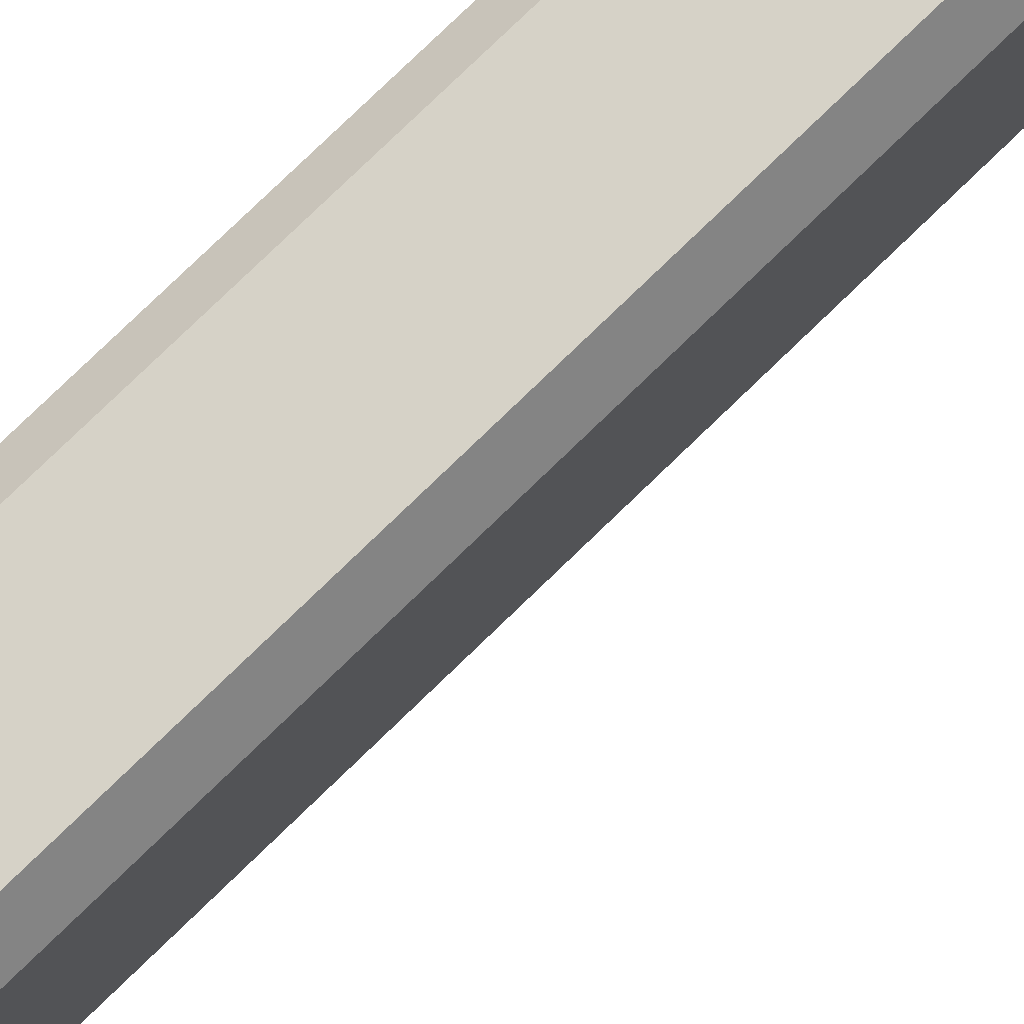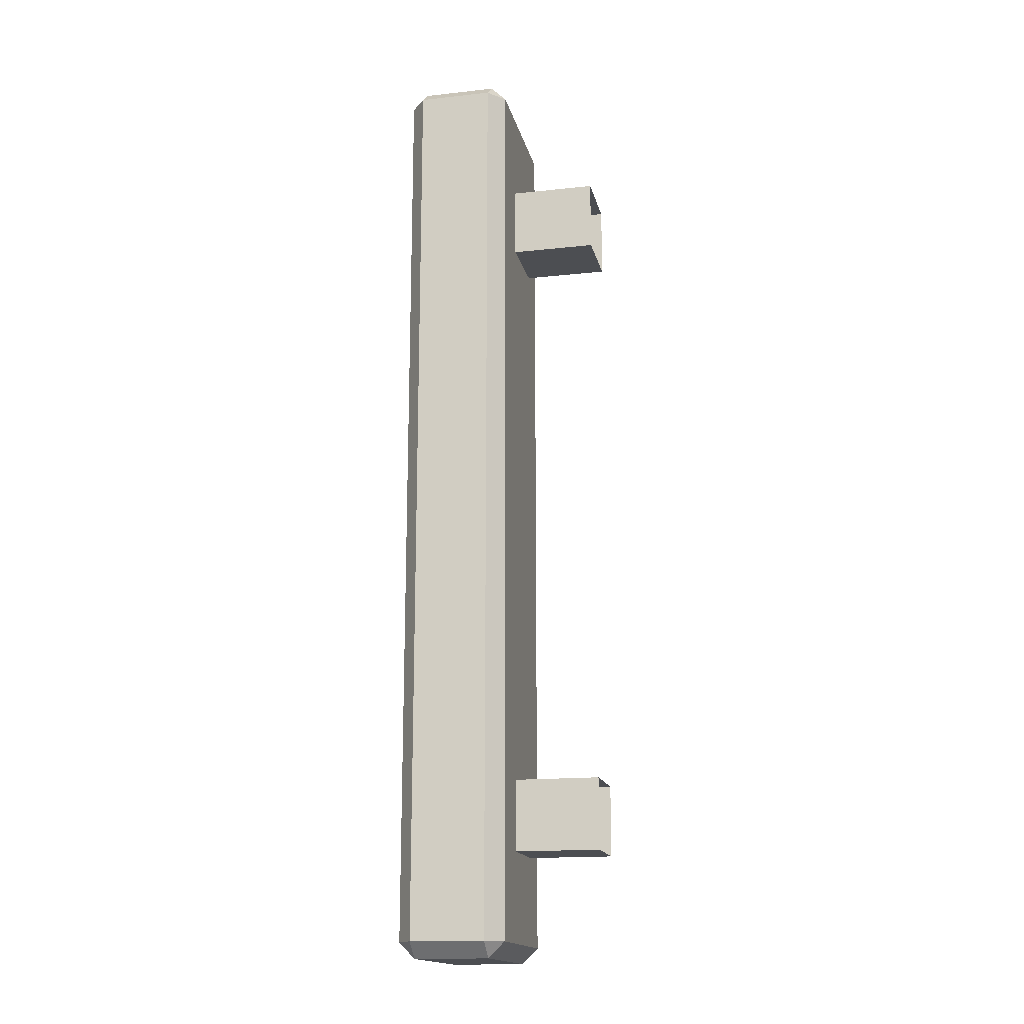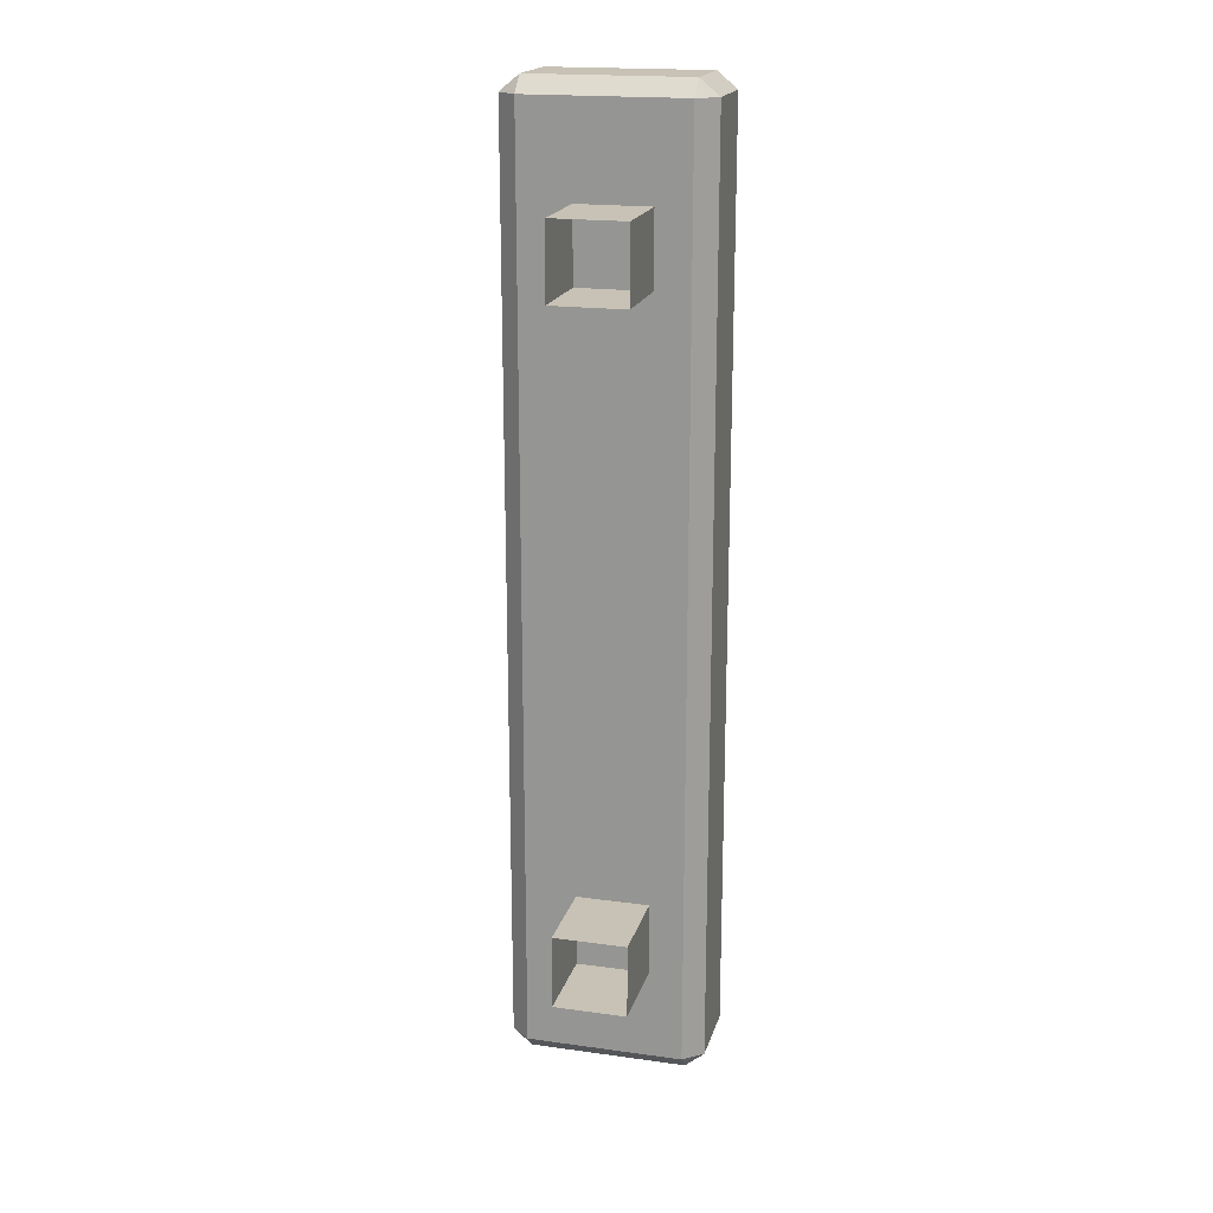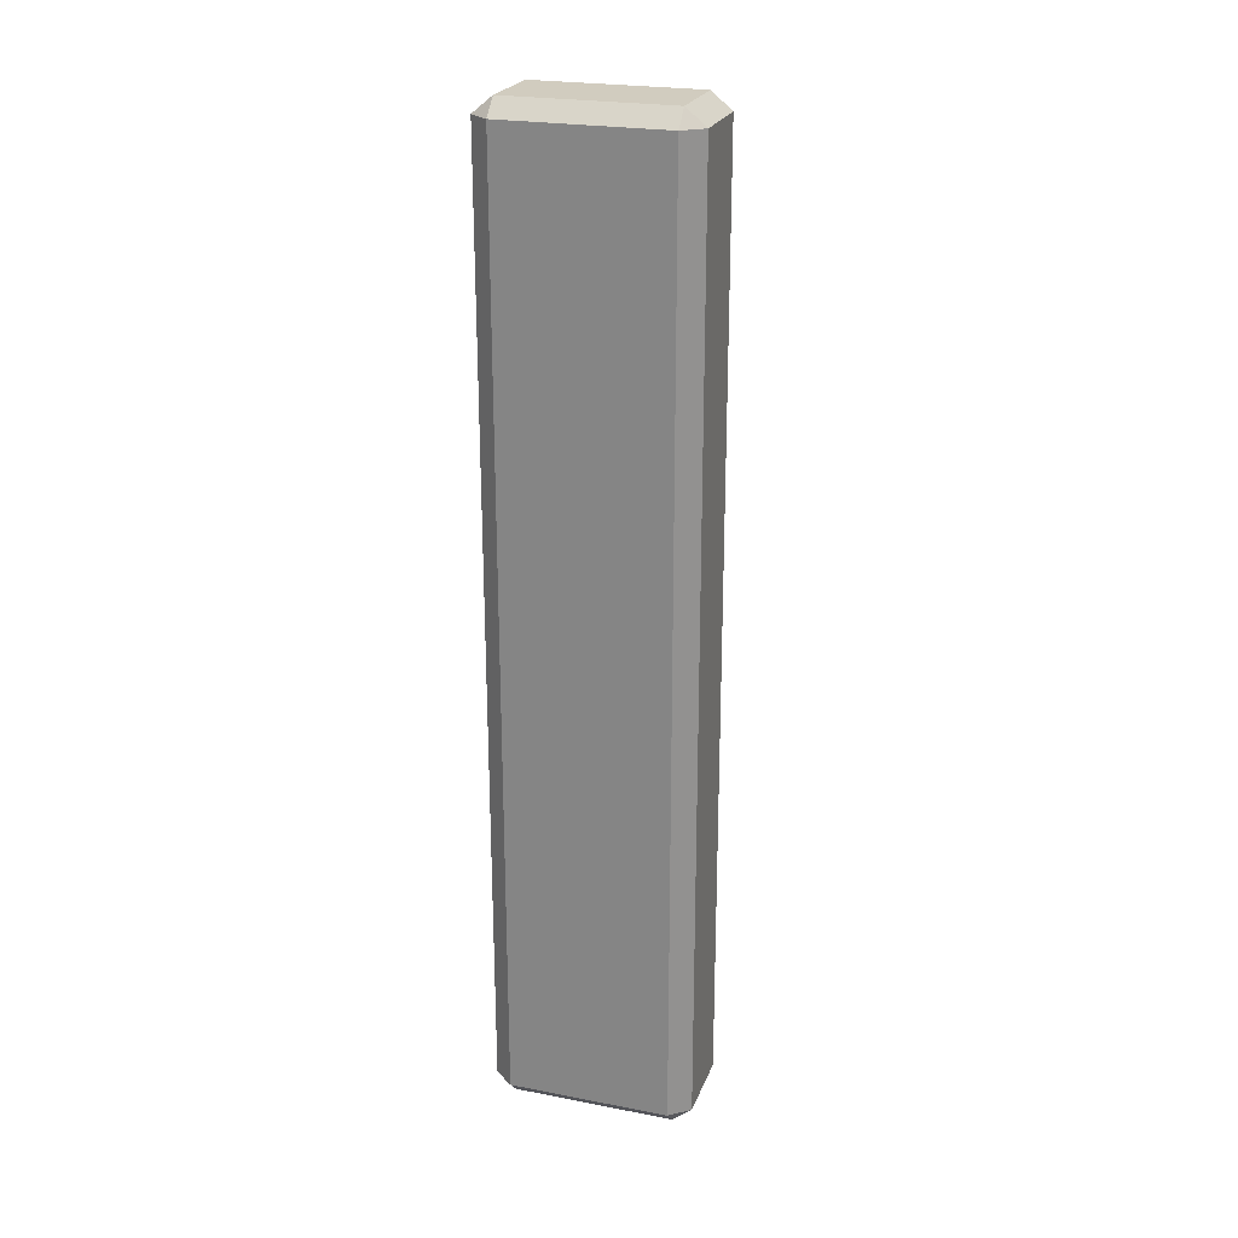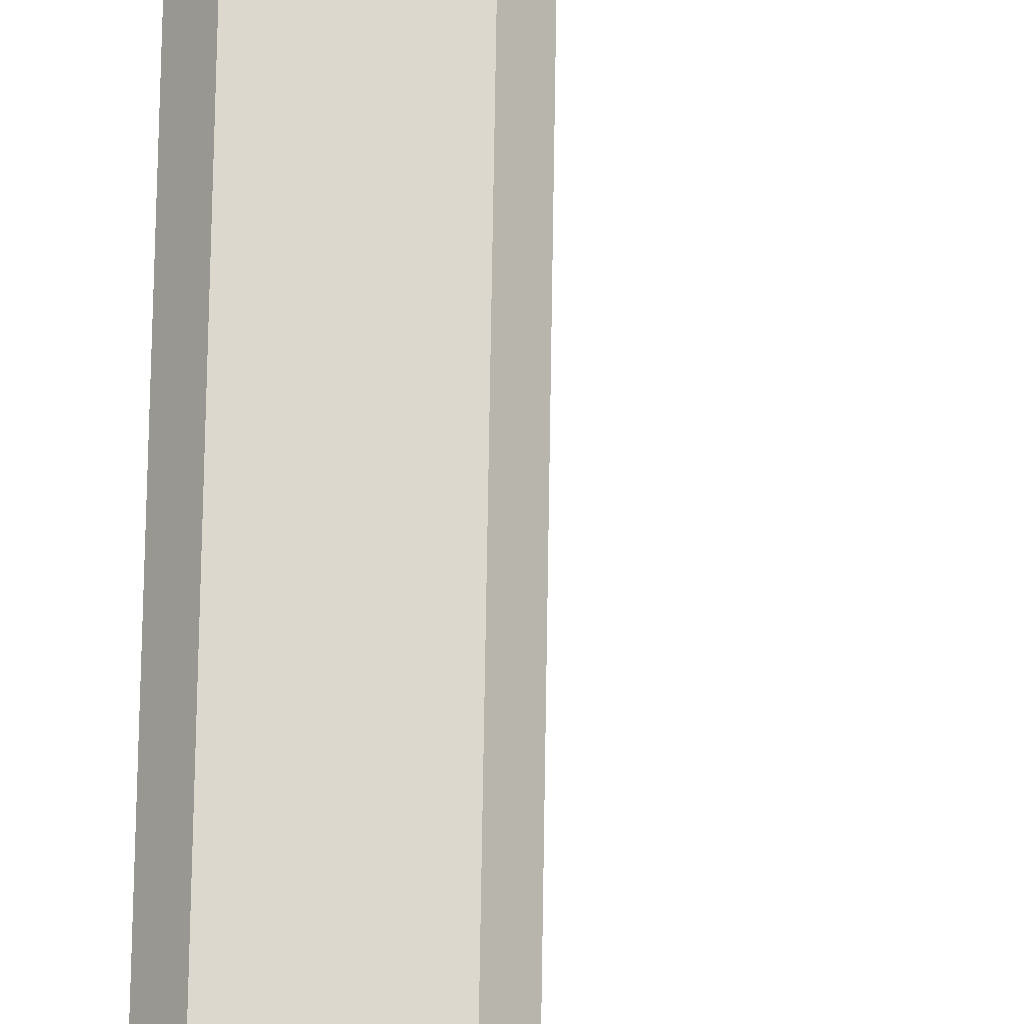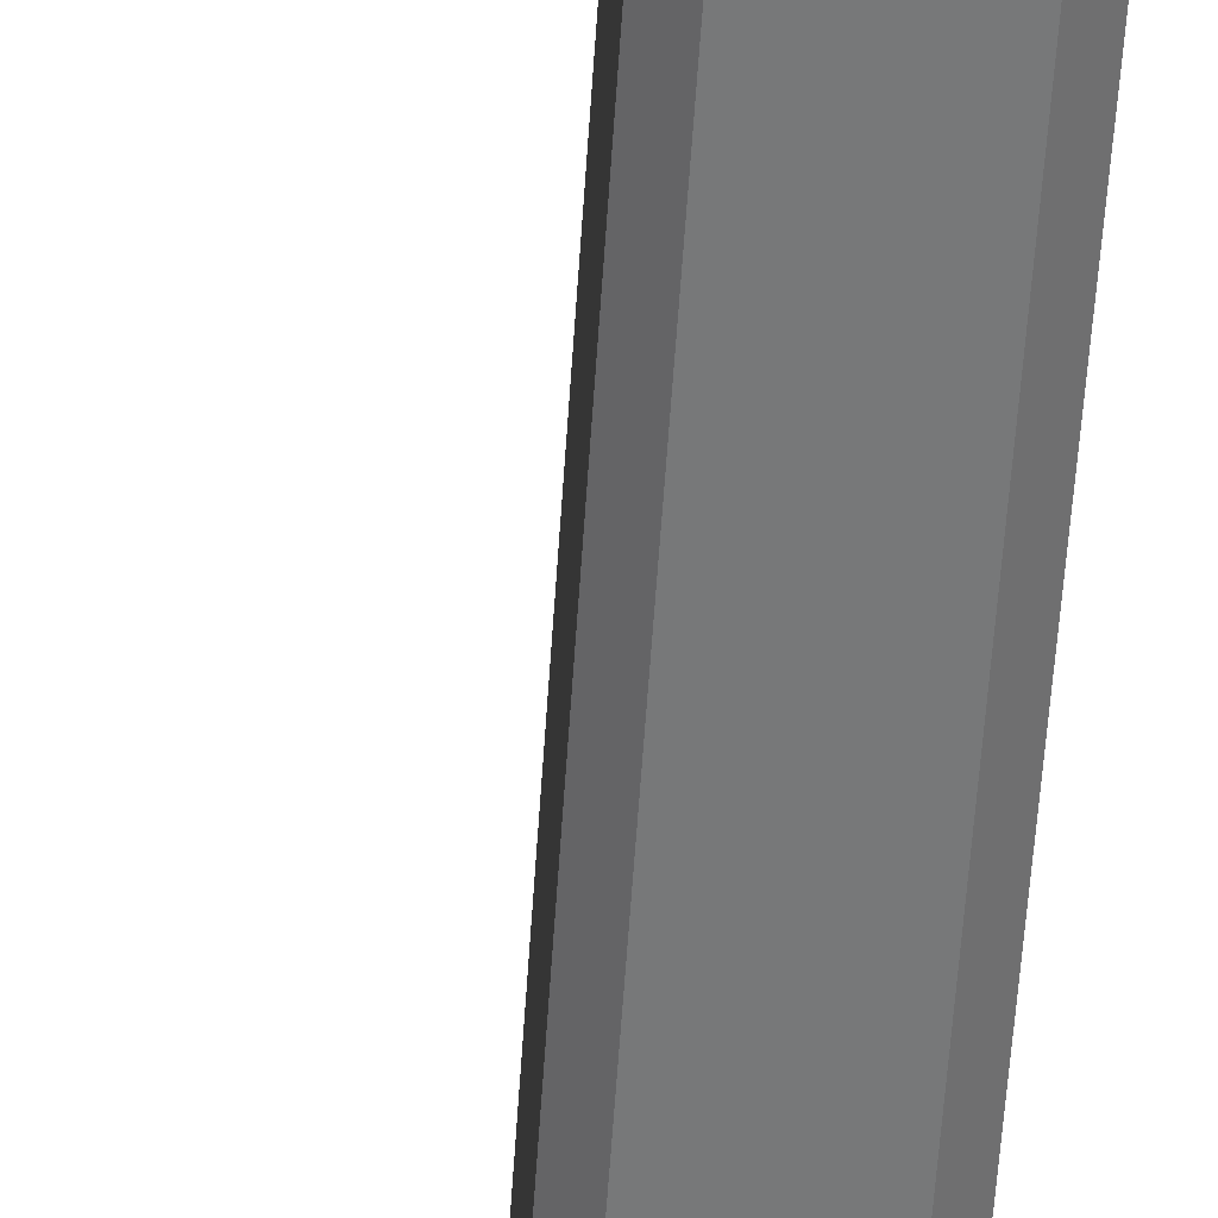
<metadata>
{"format":"obj","ext":"obj","renderer":"f3d","projection":"perspective","resolution":1024,"background":"white","views":[{"elev":78.6,"azim":-134.0,"up":"+Y"},{"elev":-16.5,"azim":-167.4,"up":"+Z"},{"elev":19.0,"azim":-75.4,"up":"+Z"},{"elev":23.8,"azim":107.8,"up":"+Z"},{"elev":72.5,"azim":-179.1,"up":"+Y"},{"elev":-57.4,"azim":-3.7,"up":"+Y"}]}
</metadata>
<code>
v 49.55 34.7 29.32
v 49.55 34.7 30.32
v 49.55 35.71 29.32
v 49.55 35.71 30.32
v 47.95 35.71 29.32
v 47.95 35.71 30.32
v 47.95 34.7 29.32
v 47.95 34.7 30.32
v 49.55 34.7 39.49
v 49.55 34.7 38.49
v 49.55 35.71 39.49
v 49.55 35.71 38.49
v 47.95 35.71 39.49
v 47.95 35.71 38.49
v 47.95 34.7 39.49
v 47.95 34.7 38.49
v 50.39 34.24 40.97
v 50.39 33.97 40.75
v 50.61 34.24 40.75
v 50.39 33.97 28.06
v 50.39 34.24 27.84
v 50.61 34.24 28.06
v 50.39 36.68 40.75
v 50.39 36.41 40.97
v 50.61 36.41 40.75
v 50.39 36.41 27.84
v 50.39 36.68 28.06
v 50.61 36.41 28.06
v 49.14 36.41 40.75
v 49.36 36.41 40.97
v 49.36 36.68 40.75
v 49.36 36.41 27.84
v 49.14 36.41 28.06
v 49.36 36.68 28.06
v 49.36 33.97 40.75
v 49.36 34.24 40.97
v 49.14 34.24 40.75
v 49.36 34.24 27.84
v 49.36 33.97 28.06
v 49.14 34.24 28.06
f 3 5 6 4
f 7 1 2 8
f 2 4 6 8
f 7 5 3 1
f 11 12 14 13
f 15 16 10 9
f 10 16 14 12
f 15 9 11 13
f 35 39 20 18
f 22 28 25 19
f 24 30 36 17
f 38 32 26 21
f 27 34 31 23
f 33 40 37 29
f 18 17 36 35
f 19 18 20 22
f 17 19 25 24
f 21 20 39 38
f 22 21 26 28
f 24 23 31 30
f 23 25 28 27
f 27 26 32 34
f 30 29 37 36
f 29 31 34 33
f 33 32 38 40
f 35 37 40 39
f 17 18 19
f 20 21 22
f 23 24 25
f 26 27 28
f 29 30 31
f 32 33 34
f 35 36 37
f 38 39 40

</code>
